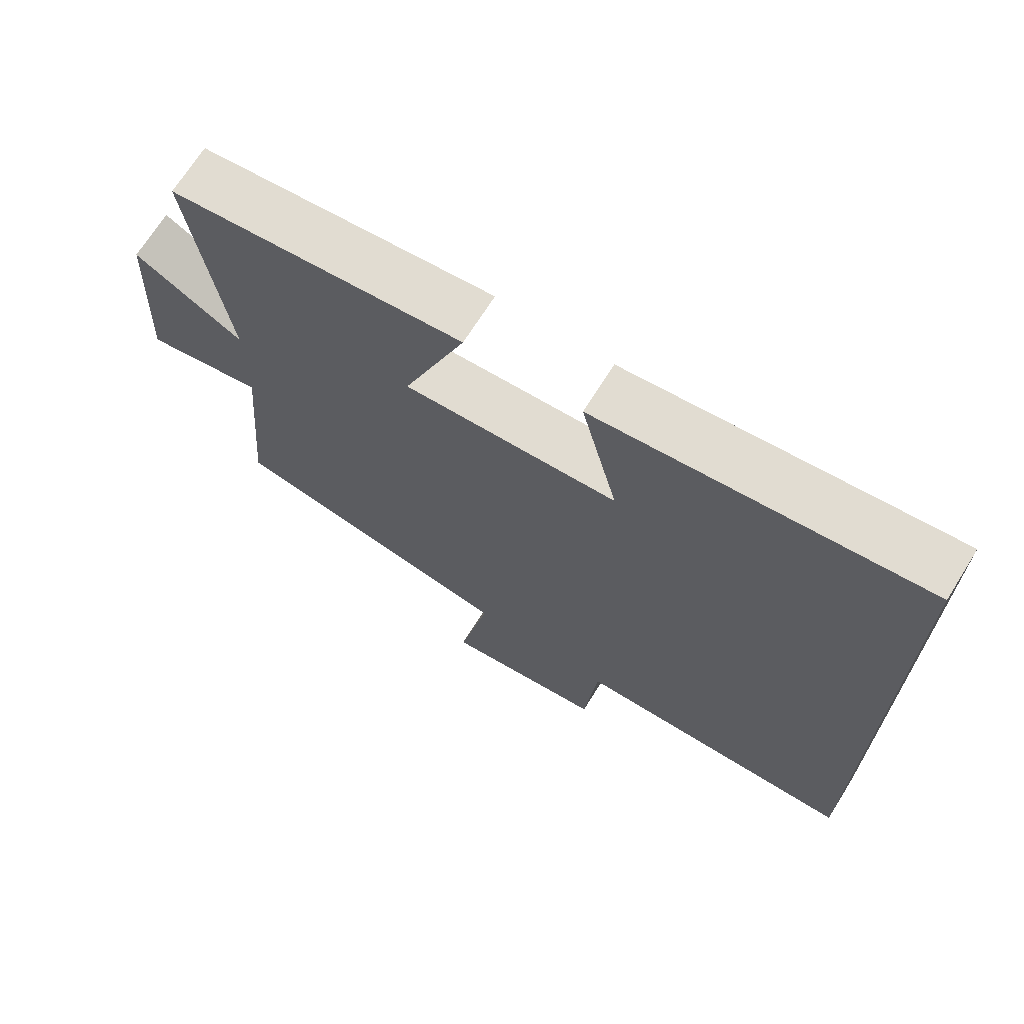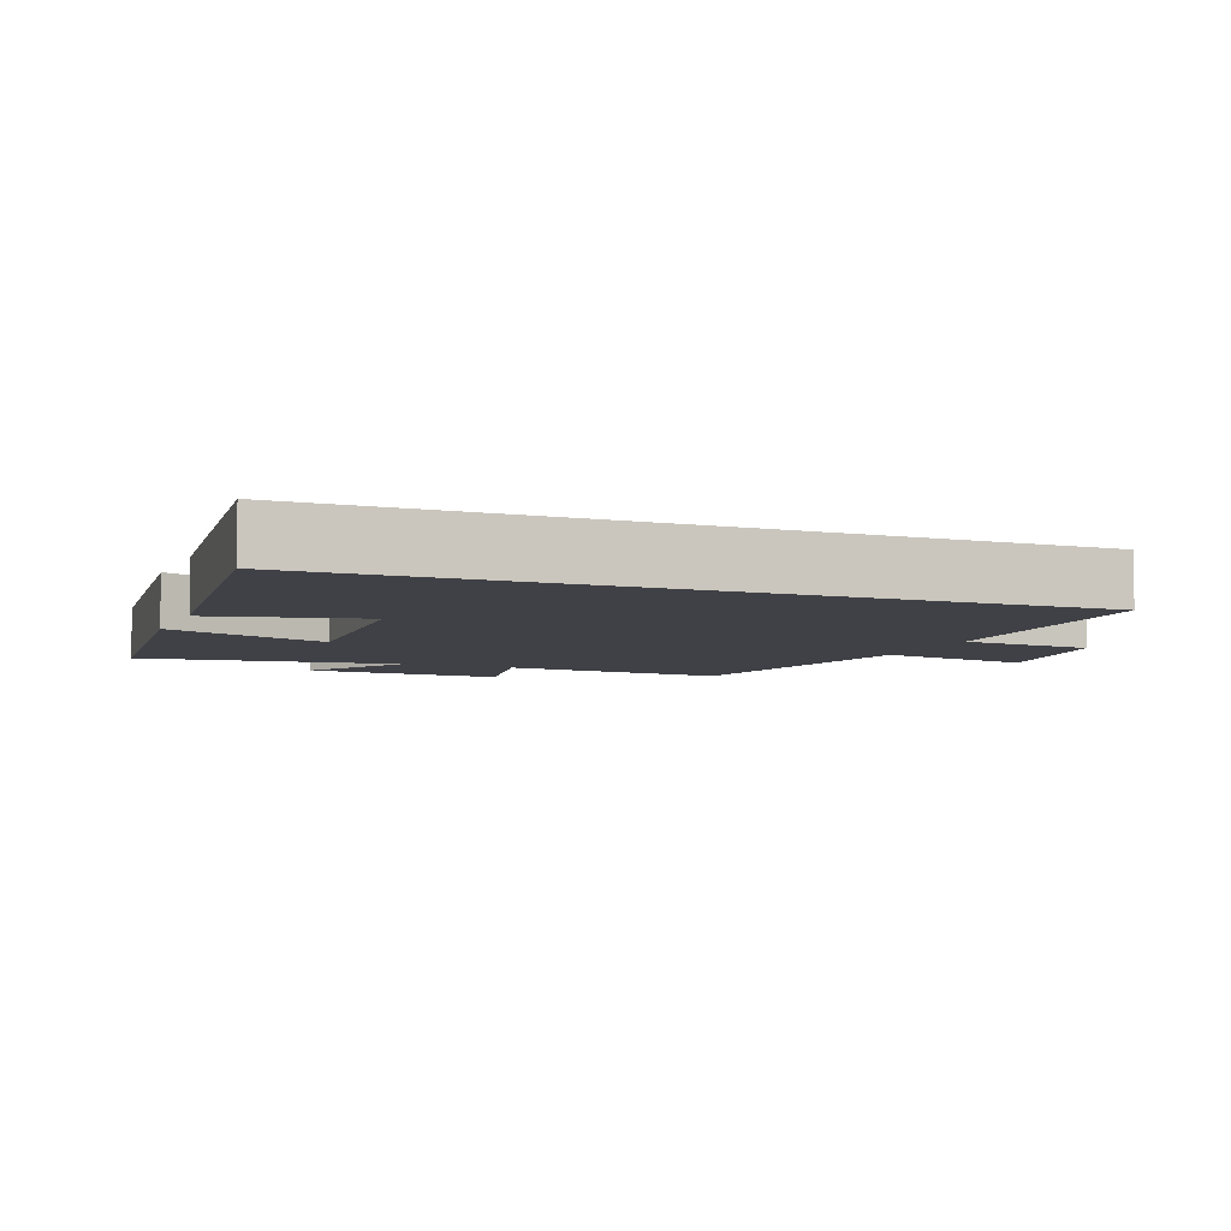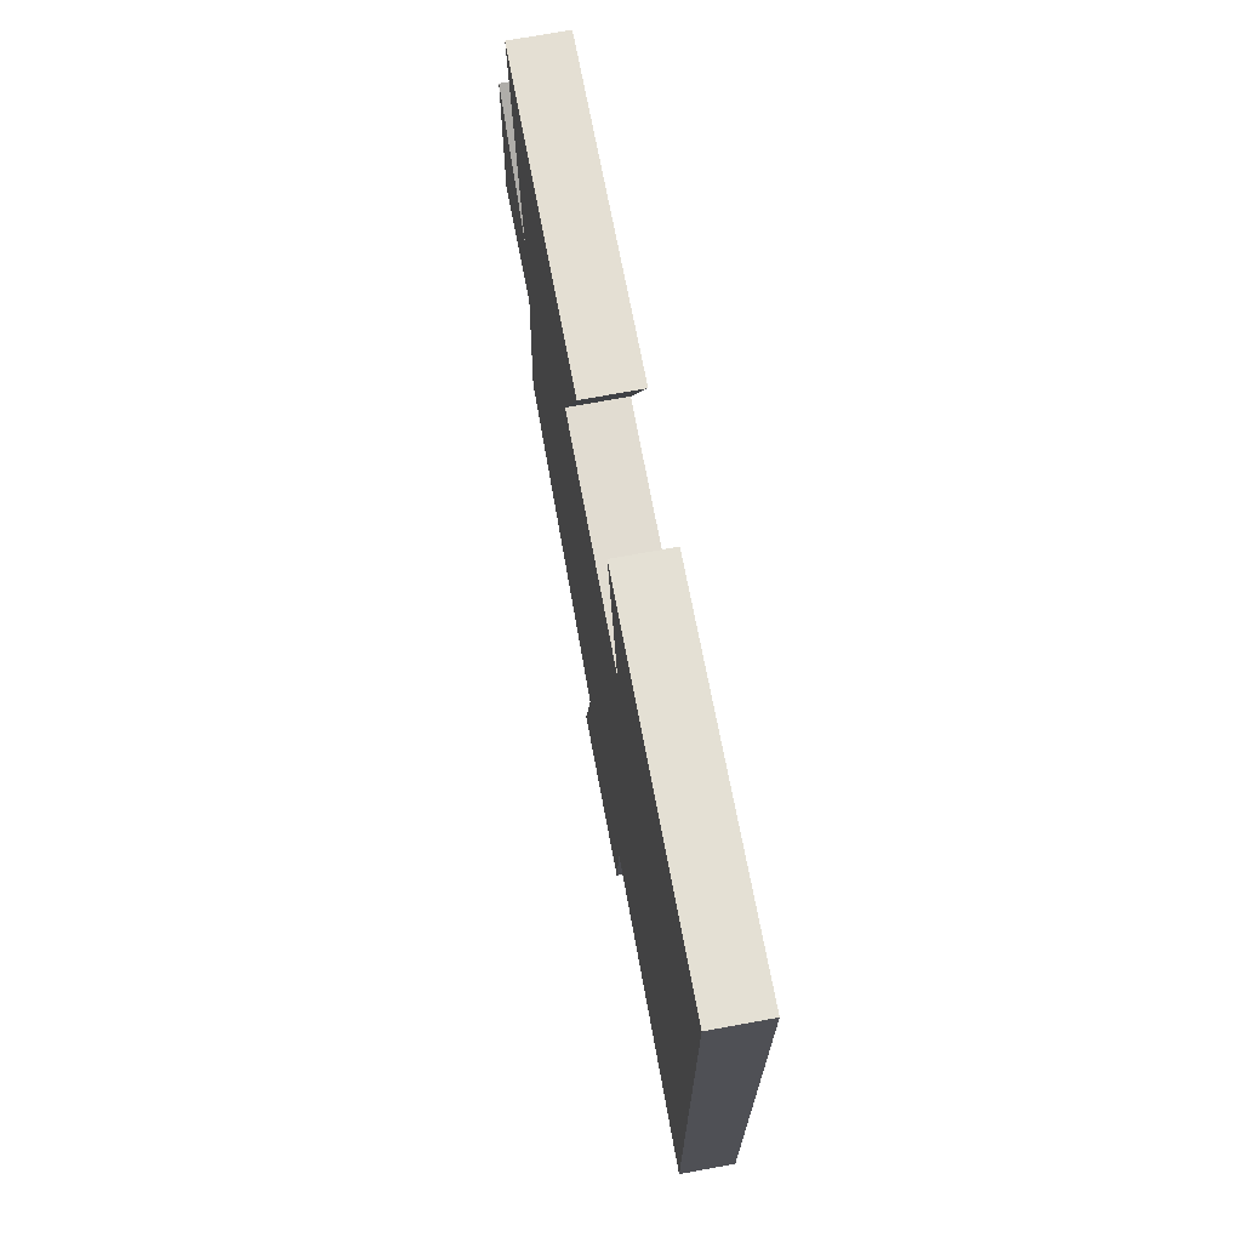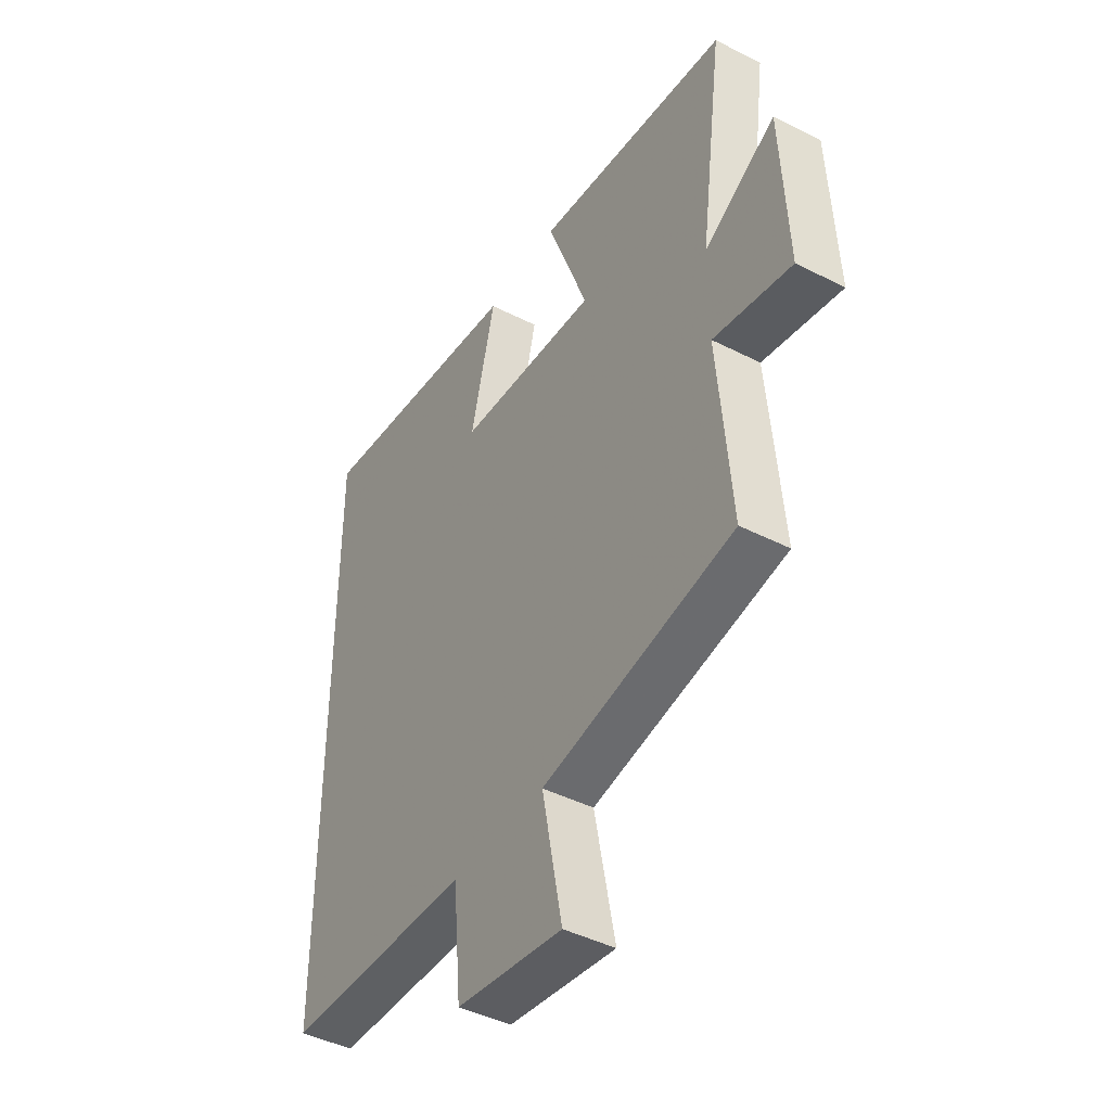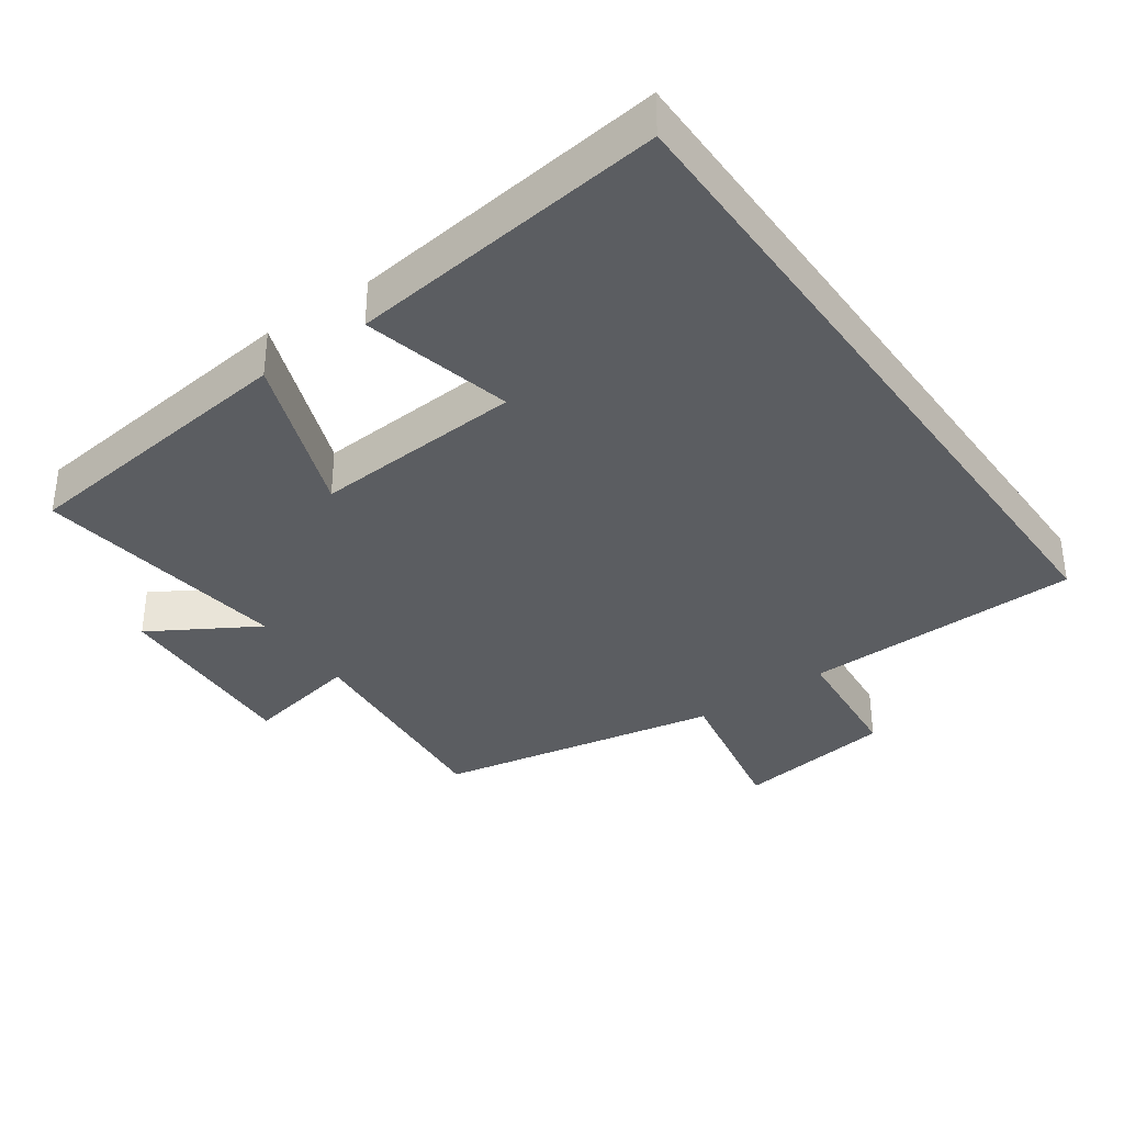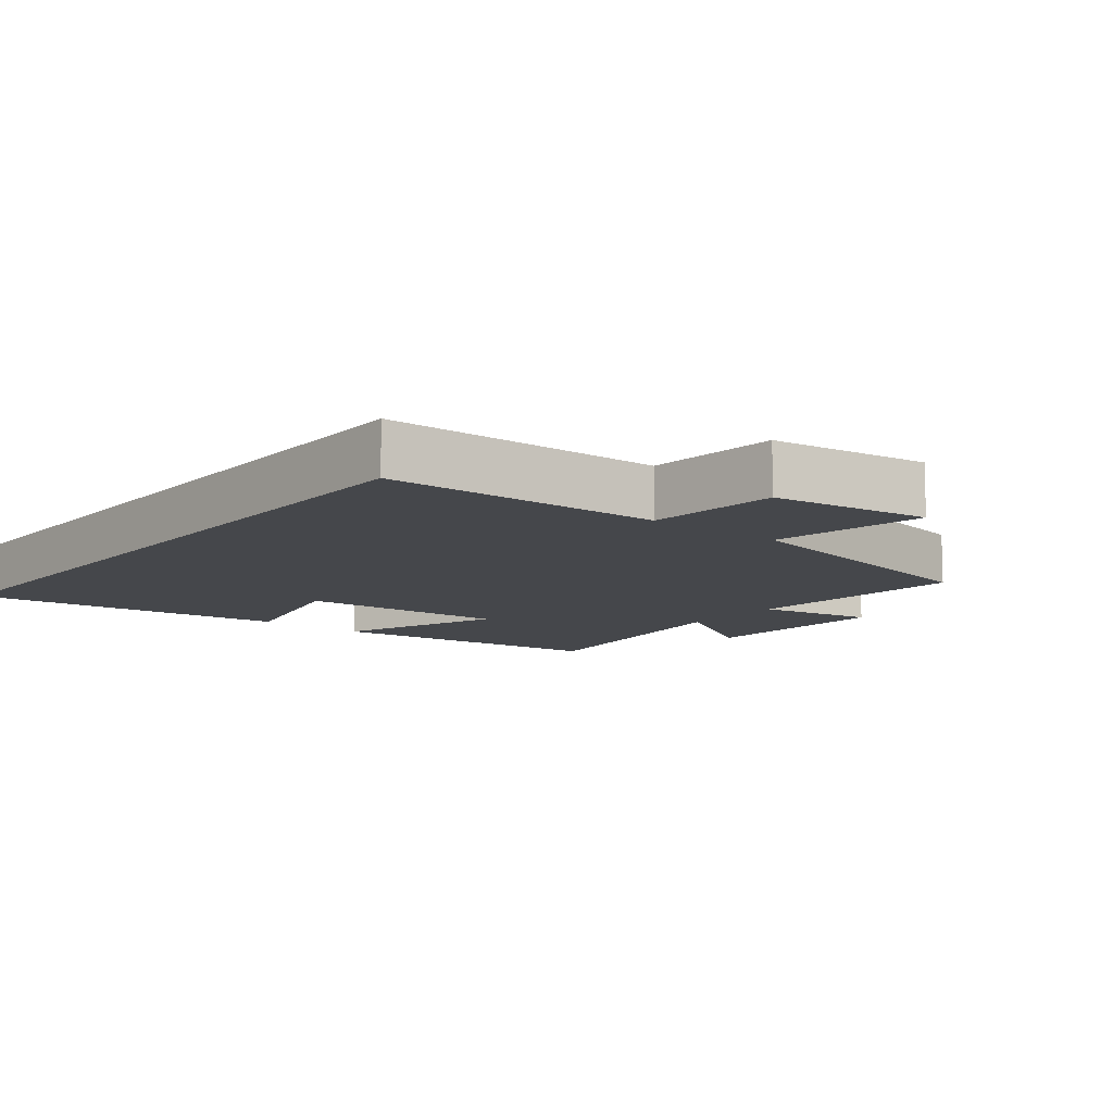
<metadata>
{"format":"obj","ext":"obj","renderer":"f3d","projection":"perspective","resolution":1024,"background":"white","views":[{"elev":69.7,"azim":32.1,"up":"+Z"},{"elev":-6.0,"azim":68.1,"up":"+Y"},{"elev":72.5,"azim":79.6,"up":"+Z"},{"elev":-43.7,"azim":-121.0,"up":"+Z"},{"elev":-35.8,"azim":35.3,"up":"+Y"},{"elev":-10.5,"azim":141.2,"up":"+Y"}]}
</metadata>
<code>
v 0.5 0.07 0.557
v 0.5 0.07 -0.49
v 0.093 0.07 -0.5
v 0.075 0.07 -0.694
v -0.157 0.07 -0.726
v -0.113 0.07 -0.5
v -0.528 0.07 -0.42
v -0.5 0.07 -0.09
v -0.669 0.07 -0.123
v -0.655 0.07 0.167
v -0.5 0.07 0.074
v -0.551 0.07 0.451
v -0.13 0.07 0.5
v -0.219 0.07 0.261
v 0.087 0.07 0.281
v 0.034 0.07 0.5
v 0.5 0 0.557
v 0.5 0 -0.49
v 0.093 0 -0.5
v 0.075 0 -0.694
v -0.157 0 -0.726
v -0.113 0 -0.5
v -0.528 0 -0.42
v -0.5 0 -0.09
v -0.669 0 -0.123
v -0.655 0 0.167
v -0.5 0 0.074
v -0.551 0 0.451
v -0.13 0 0.5
v -0.219 0 0.261
v 0.087 0 0.281
v 0.034 0 0.5
f 15 16 1 2
f 14 15 2 3
f 11 12 13 14
f 11 14 3 4
f 8 9 10 11
f 8 11 4
f 6 7 8
f 6 8 4
f 4 5 6
f 18 17 32 31
f 19 18 31 30
f 30 29 28 27
f 20 19 30 27
f 27 26 25 24
f 20 27 24
f 24 23 22
f 20 24 22
f 22 21 20
f 1 17 18 2
f 2 18 19 3
f 3 19 20 4
f 4 20 21 5
f 5 21 22 6
f 6 22 23 7
f 7 23 24 8
f 8 24 25 9
f 9 25 26 10
f 10 26 27 11
f 11 27 28 12
f 12 28 29 13
f 13 29 30 14
f 14 30 31 15
f 15 31 32 16
f 16 32 17 1

</code>
